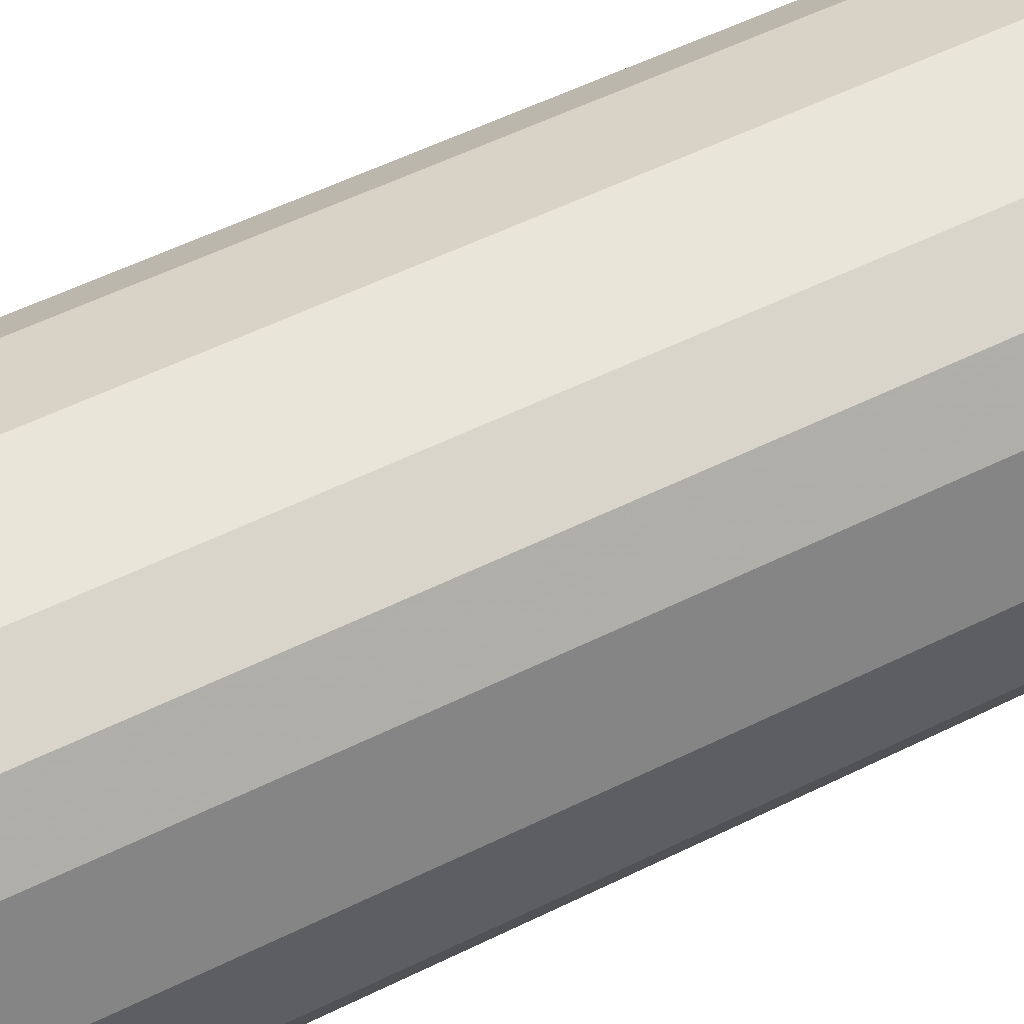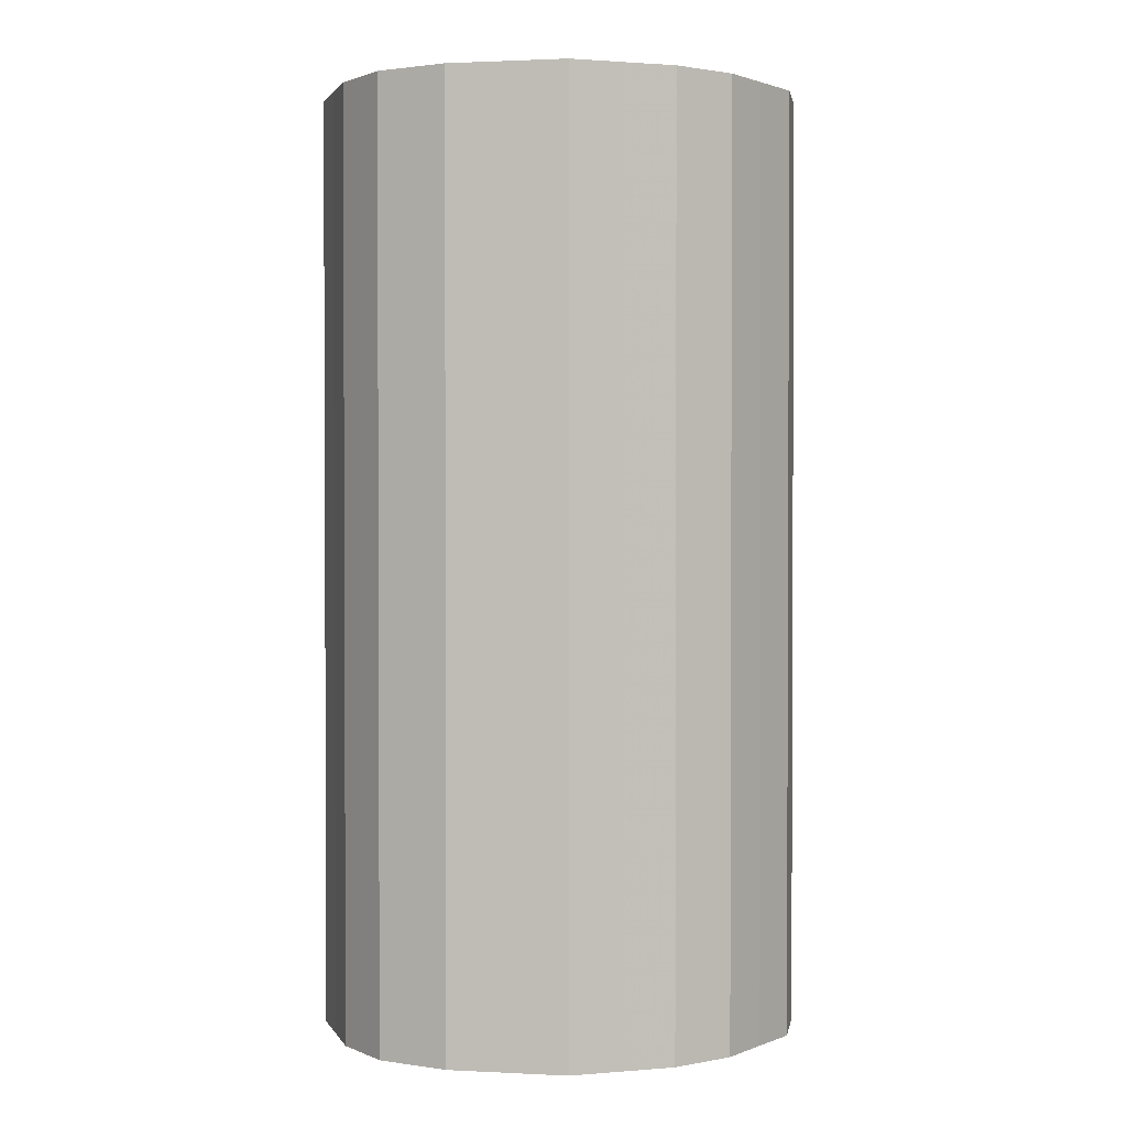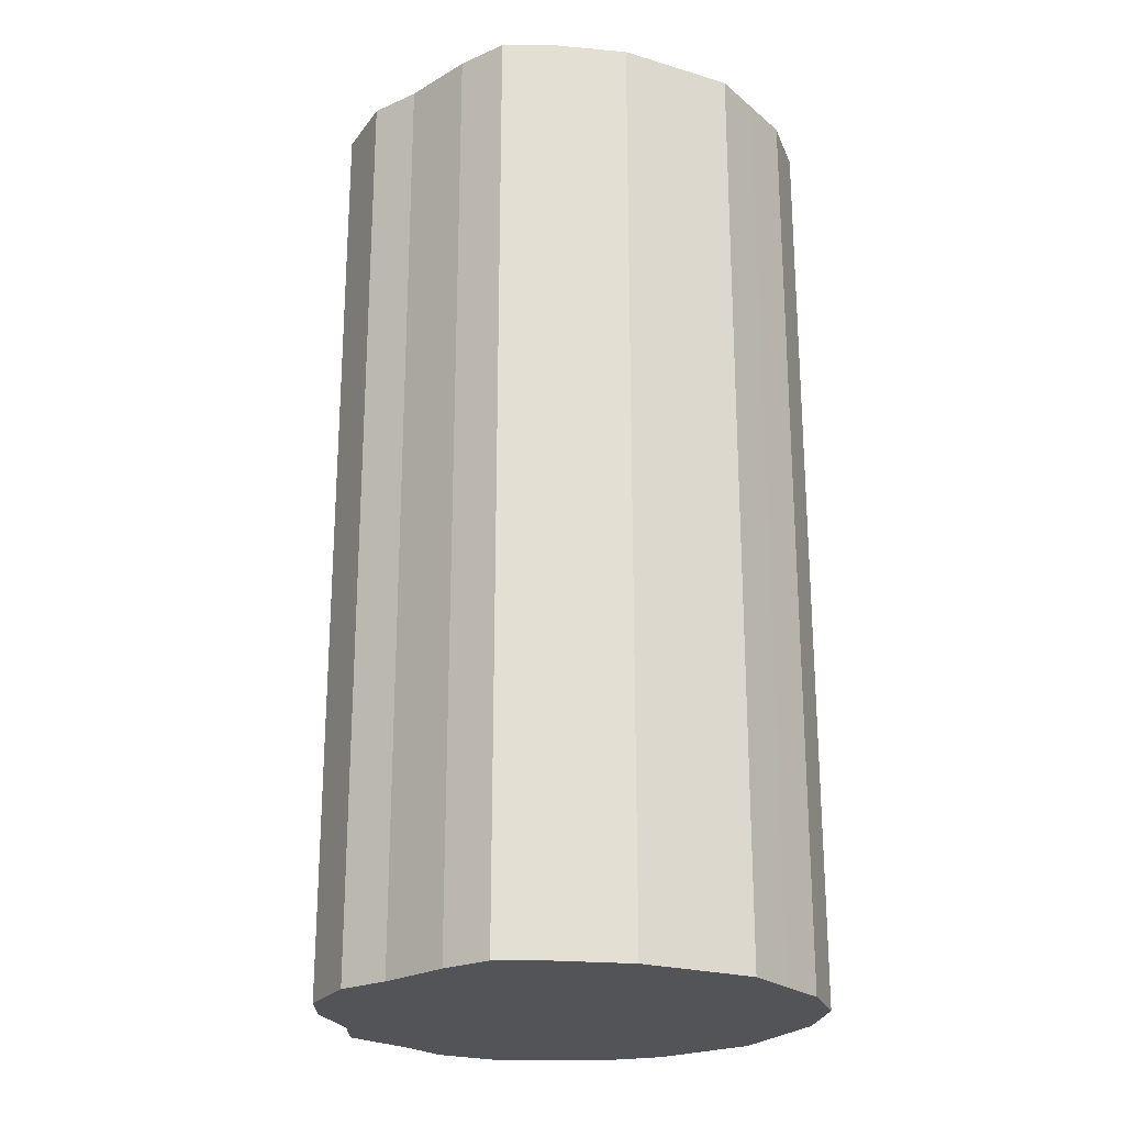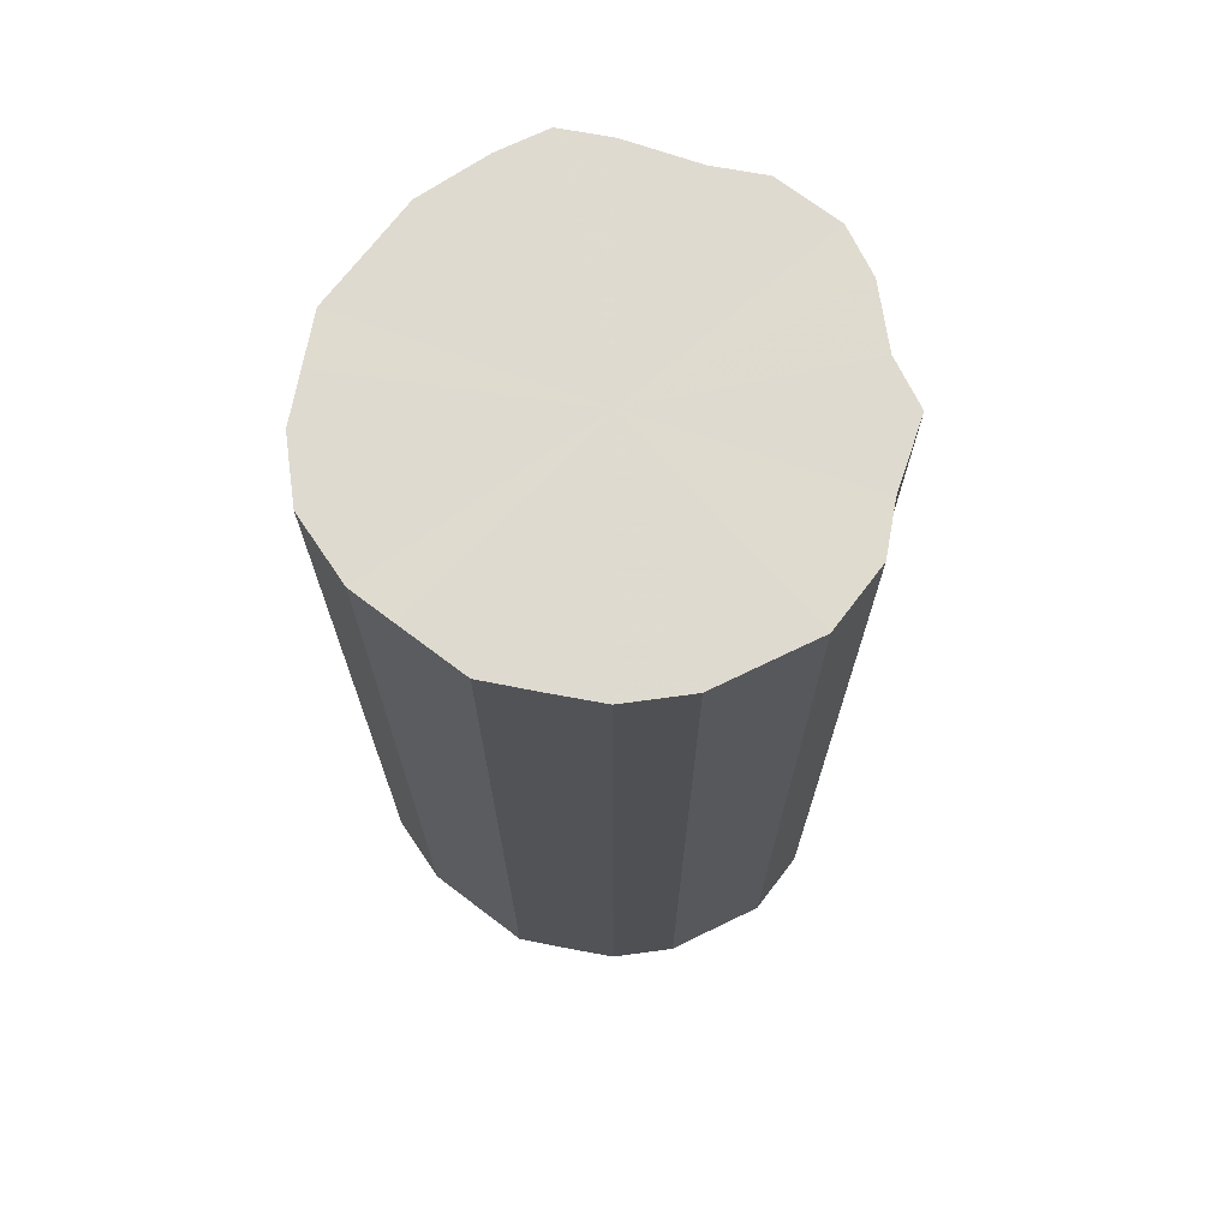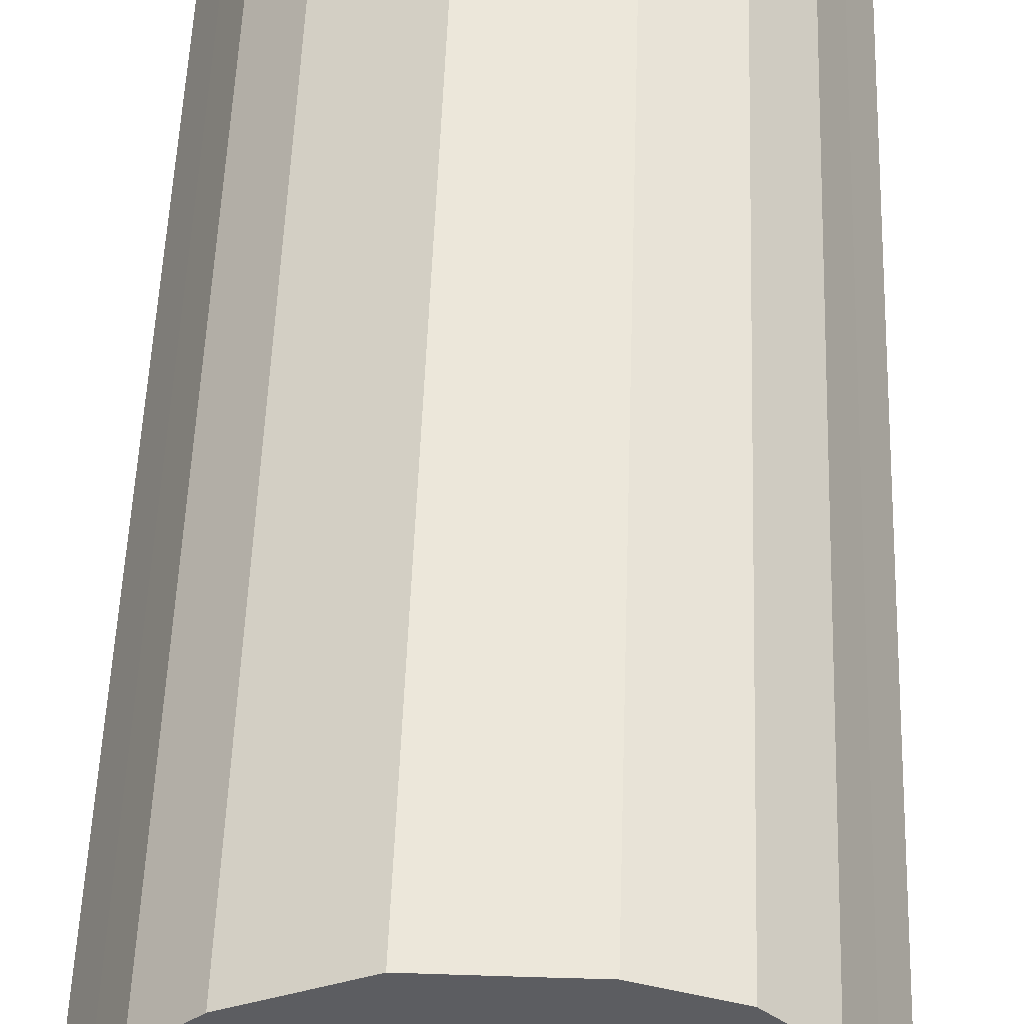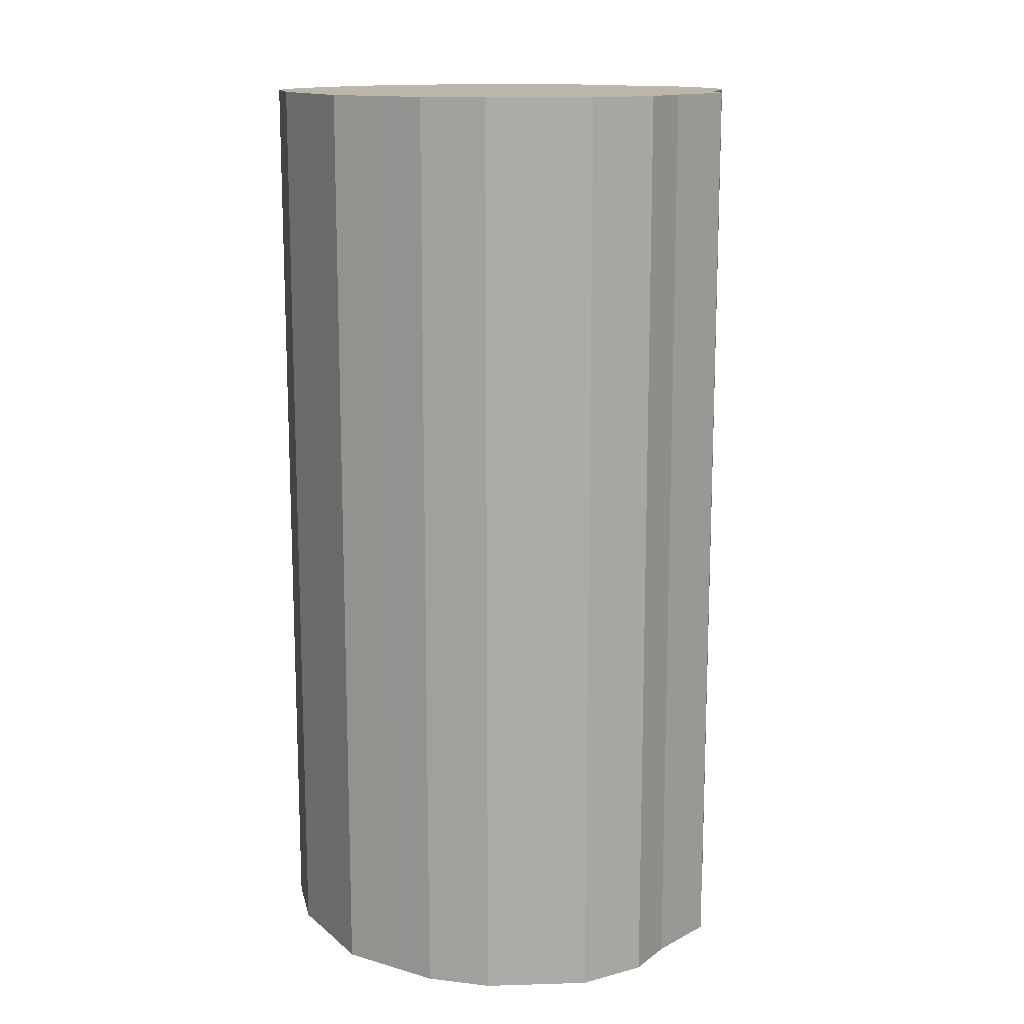
<metadata>
{"format":"obj","ext":"obj","renderer":"f3d","projection":"perspective","resolution":1024,"background":"white","views":[{"elev":58.3,"azim":63.3,"up":"+Y"},{"elev":1.5,"azim":-169.9,"up":"+Z"},{"elev":-23.1,"azim":63.0,"up":"+Z"},{"elev":70.6,"azim":-142.7,"up":"+Z"},{"elev":52.9,"azim":2.0,"up":"+Y"},{"elev":13.9,"azim":-120.5,"up":"+Z"}]}
</metadata>
<code>
o 12416
v 2170 1869 7.735
v 2170 1869 7.735
v 2170 1869 8.135
v 2170 1869 7.735
v 2170 1869 8.135
v 2170 1869 7.735
v 2170 1869 8.135
v 2170 1869 7.735
v 2170 1869 8.135
v 2170 1869 7.735
v 2170 1869 8.135
v 2170 1869 7.735
v 2170 1869 8.135
v 2170 1869 7.735
v 2170 1869 8.135
v 2170 1869 7.735
v 2170 1869 8.135
v 2170 1869 7.735
v 2170 1869 8.135
v 2170 1869 7.735
v 2170 1869 8.135
v 2170 1869 7.735
v 2170 1869 8.135
v 2170 1869 7.735
v 2170 1869 8.135
v 2170 1869 7.735
v 2170 1869 8.135
v 2170 1869 7.735
v 2170 1869 8.135
v 2170 1869 7.735
v 2170 1869 8.135
v 2170 1869 7.735
v 2170 1869 8.135
v 2170 1869 7.735
v 2170 1869 8.135
v 2170 1869 7.735
v 2170 1869 8.135
v 2170 1869 7.735
v 2170 1869 8.135
v 2170 1869 7.735
v 2170 1869 8.135
v 2170 1869 7.735
v 2170 1869 8.135
v 2170 1869 7.735
v 2170 1869 8.135
v 2170 1869 7.735
v 2170 1869 8.135
v 2170 1869 7.735
v 2170 1869 8.135
v 2170 1869 8.135
v 2170 1869 8.135
v 2170 1869 7.735
v 2170 1869 8.135
v 2170 1869 7.735
v 2170 1869 8.135
v 2170 1869 8.135
v 2170 1869 7.735
v 2170 1869 8.135
v 2170 1869 7.735
v 2170 1869 7.735
v 2170 1869 8.135
v 2170 1869 8.135
v 2170 1869 7.735
v 2170 1869 8.135
v 2170 1869 7.735
v 2170 1869 7.735
v 2170 1869 8.135
v 2170 1869 8.135
v 2170 1869 7.735
v 2170 1869 8.135
v 2170 1869 7.735
v 2170 1869 7.735
v 2170 1869 8.135
v 2170 1869 8.135
v 2170 1869 7.735
v 2170 1869 8.135
v 2170 1869 7.735
v 2170 1869 7.735
v 2170 1869 8.135
v 2170 1869 8.135
v 2170 1869 7.735
v 2170 1869 8.135
v 2170 1869 7.735
v 2170 1869 7.735
v 2170 1869 8.135
v 2170 1869 8.135
v 2170 1869 7.735
v 2170 1869 8.135
v 2170 1869 7.735
v 2170 1869 7.735
v 2170 1869 8.135
v 2170 1869 8.135
v 2170 1869 7.735
v 2170 1869 8.135
v 2170 1869 7.735
v 2170 1869 7.735
v 2170 1869 8.135
v 2170 1869 8.135
v 2170 1869 7.735
v 2170 1869 7.735
v 2170 1869 7.735
v 2170 1869 7.735
v 2170 1869 7.735
v 2170 1869 7.735
v 2170 1869 7.735
v 2170 1869 7.735
v 2170 1869 7.735
v 2170 1869 7.735
v 2170 1869 7.735
v 2170 1869 7.735
v 2170 1869 7.735
v 2170 1869 7.735
v 2170 1869 7.735
v 2170 1869 7.735
v 2170 1869 7.735
v 2170 1869 7.735
v 2170 1869 7.735
v 2170 1869 7.735
v 2170 1869 7.735
v 2170 1869 7.735
v 2170 1869 7.735
v 2170 1869 7.735
v 2170 1869 7.735
v 2170 1869 7.735
v 2170 1869 7.735
v 2170 1869 7.735
v 2170 1869 8.135
v 2170 1869 8.135
v 2170 1869 8.135
v 2170 1869 8.135
v 2170 1869 8.135
v 2170 1869 8.135
v 2170 1869 8.135
v 2170 1869 8.135
v 2170 1869 8.135
v 2170 1869 8.135
v 2170 1869 8.135
v 2170 1869 8.135
v 2170 1869 8.135
v 2170 1869 8.135
v 2170 1869 8.135
v 2170 1869 8.135
v 2170 1869 8.135
v 2170 1869 8.135
v 2170 1869 8.135
v 2170 1869 8.135
v 2170 1869 8.135
v 2170 1869 8.135
v 2170 1869 8.135
v 2170 1869 8.135
v 2170 1869 8.135
v 2170 1869 8.135
f 1 2 3
f 2 4 5
f 6 1 7
f 4 8 9
f 10 6 11
f 8 12 13
f 14 10 15
f 12 16 17
f 18 14 19
f 16 20 21
f 22 18 23
f 20 24 25
f 26 22 27
f 24 28 29
f 30 26 31
f 28 32 33
f 34 30 35
f 32 36 37
f 38 34 39
f 36 40 41
f 42 38 43
f 40 44 45
f 46 42 47
f 44 48 49
f 48 46 50
f 51 52 53
f 53 54 55
f 56 57 51
f 58 59 56
f 55 60 61
f 62 63 58
f 64 65 62
f 61 66 67
f 68 69 64
f 70 71 68
f 67 72 73
f 74 75 70
f 76 77 74
f 73 78 79
f 80 81 76
f 82 83 80
f 79 84 85
f 86 87 82
f 88 89 86
f 85 90 91
f 92 93 88
f 94 95 92
f 91 96 97
f 98 99 94
f 97 100 98
f 101 102 103
f 101 104 102
f 101 103 105
f 101 106 104
f 101 105 107
f 101 108 106
f 101 107 109
f 101 110 108
f 101 109 111
f 101 112 110
f 101 111 113
f 101 114 112
f 101 113 115
f 101 116 114
f 101 115 117
f 101 118 116
f 101 117 119
f 101 120 118
f 101 119 121
f 101 122 120
f 101 121 123
f 101 124 122
f 101 123 125
f 101 126 124
f 101 125 126
f 127 128 129
f 127 130 128
f 127 129 131
f 127 132 130
f 127 131 133
f 127 134 132
f 127 133 135
f 127 136 134
f 127 135 137
f 127 138 136
f 127 137 139
f 127 140 138
f 127 139 141
f 127 142 140
f 127 141 143
f 127 144 142
f 127 143 145
f 127 146 144
f 127 145 147
f 127 148 146
f 127 147 149
f 127 150 148
f 127 149 151
f 127 152 150
f 127 151 152

</code>
